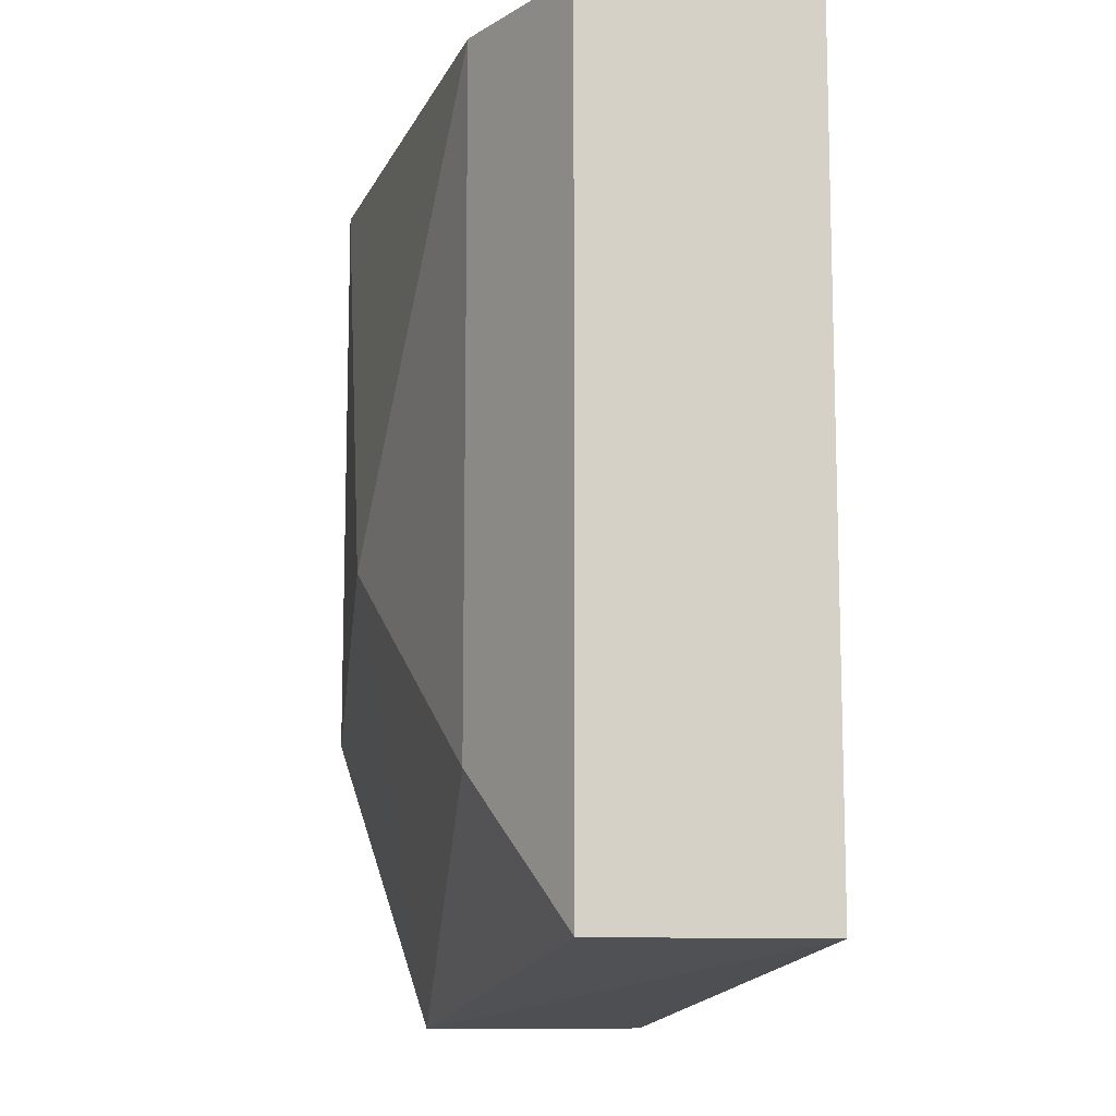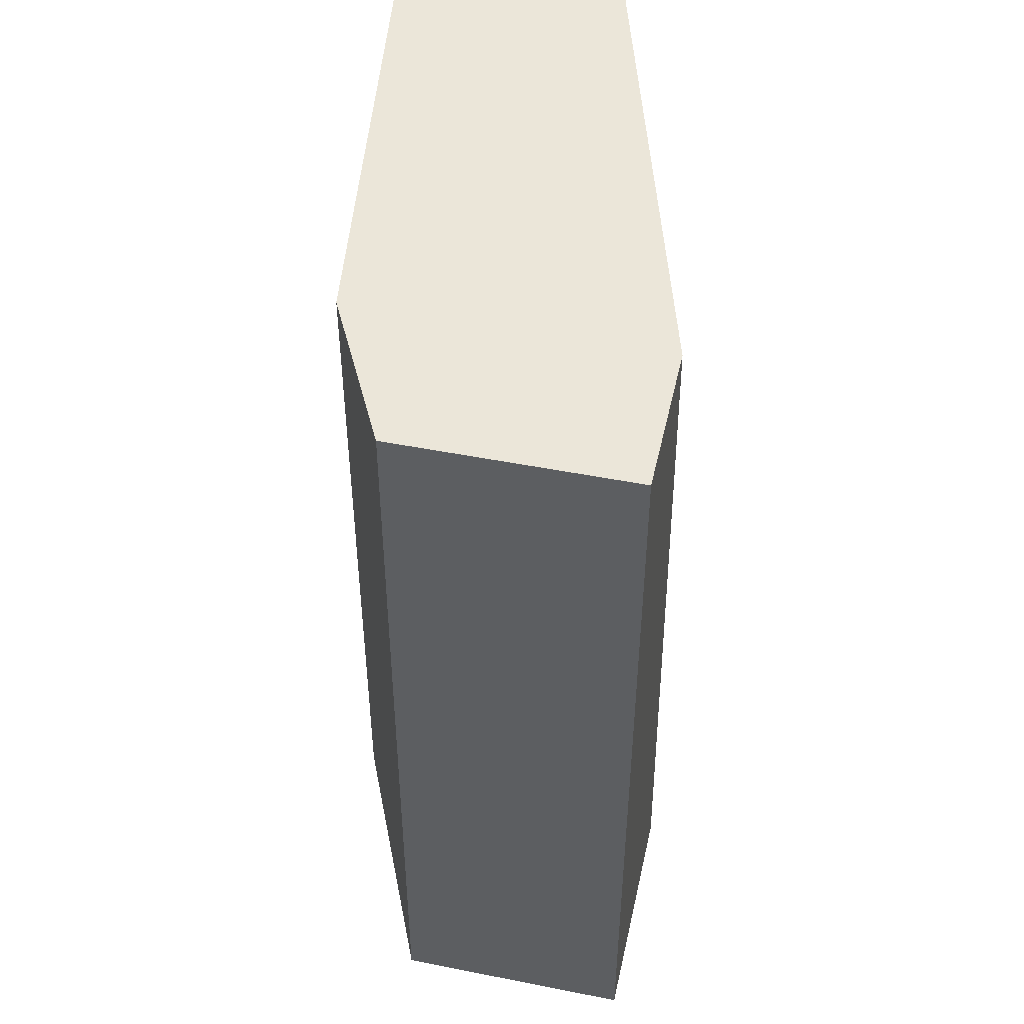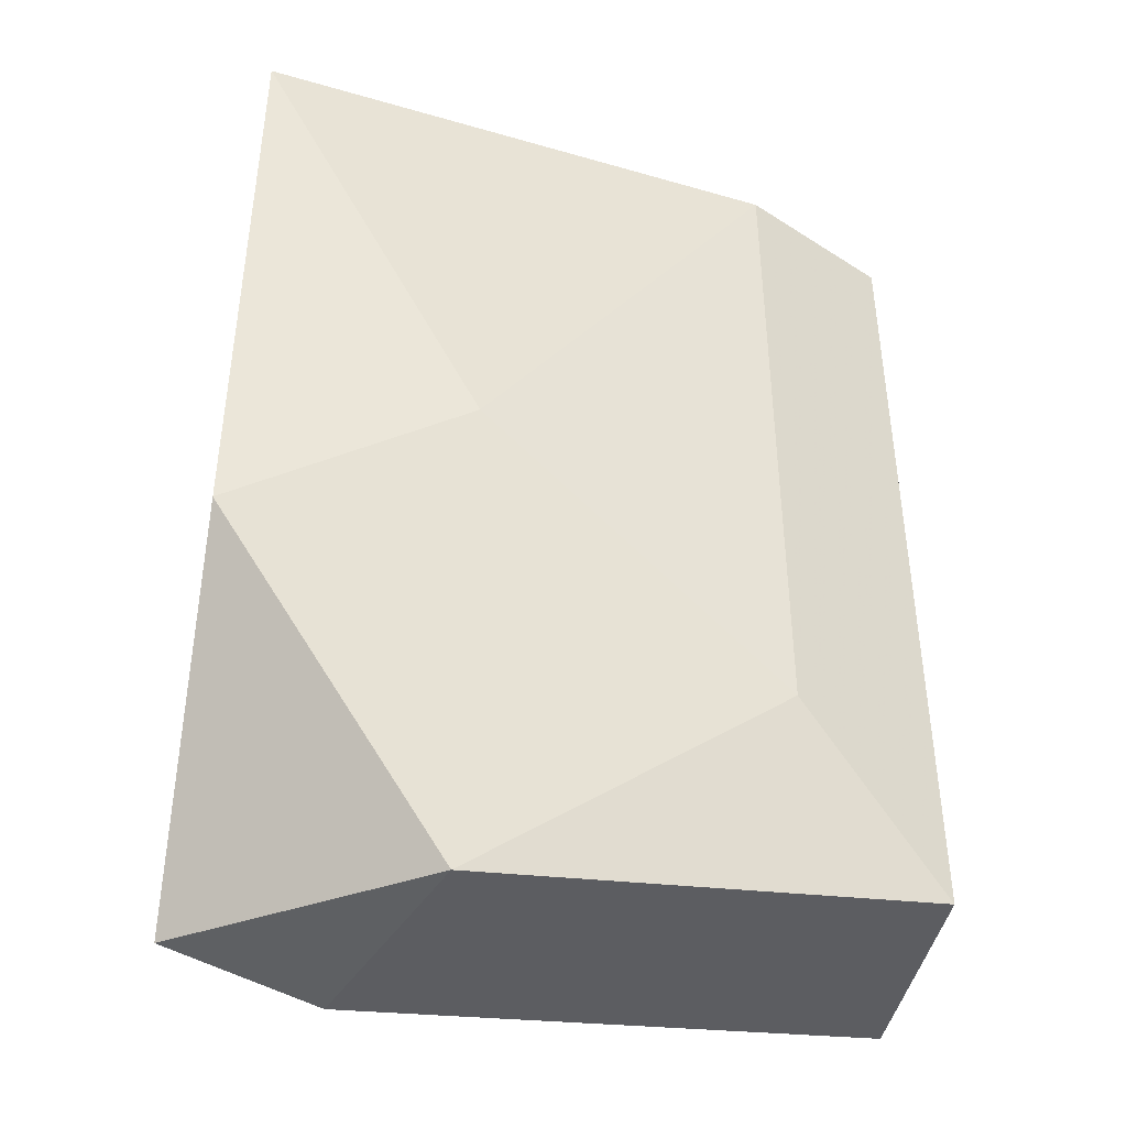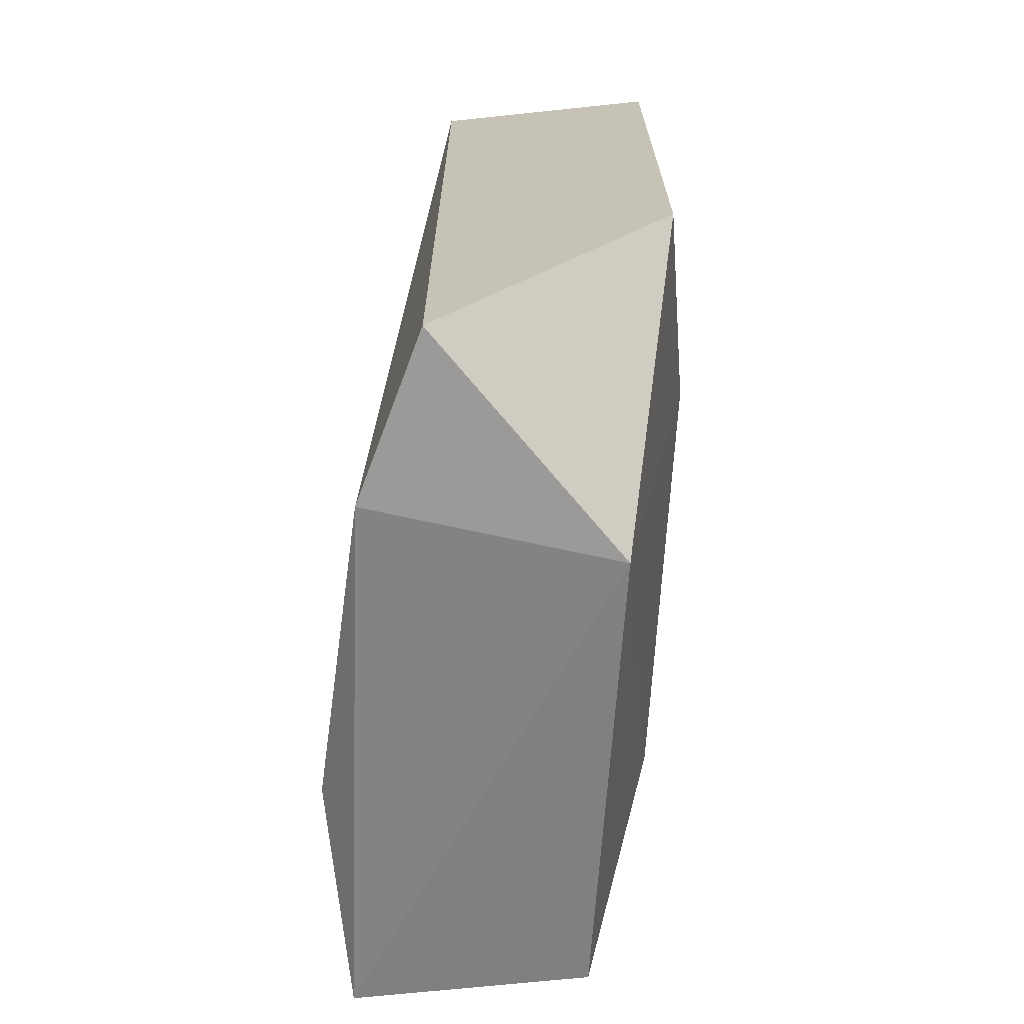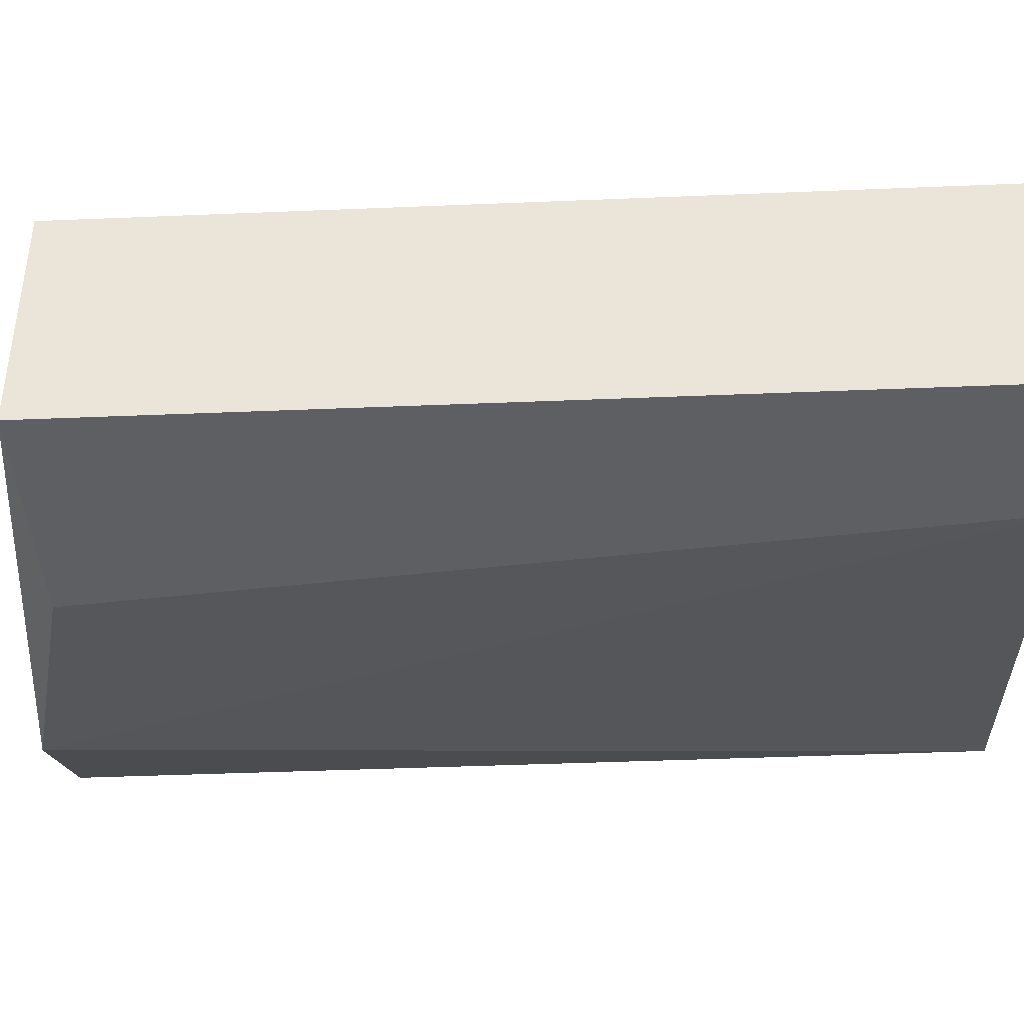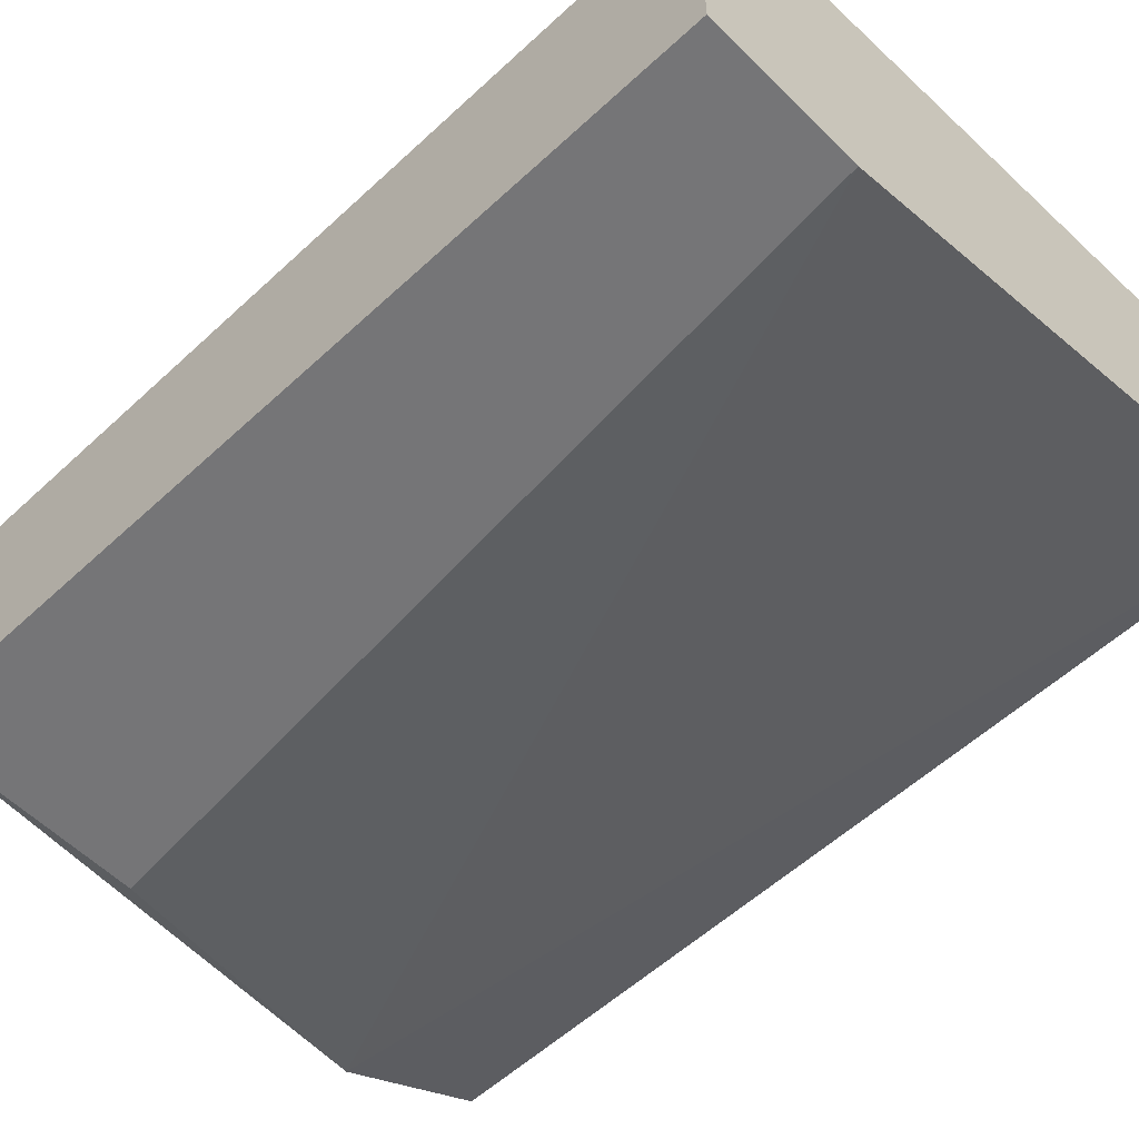
<metadata>
{"format":"obj","ext":"obj","renderer":"f3d","projection":"perspective","resolution":1024,"background":"white","views":[{"elev":-10.9,"azim":81.4,"up":"+Y"},{"elev":48.5,"azim":102.5,"up":"+Y"},{"elev":-42.4,"azim":-10.9,"up":"+Y"},{"elev":-69.3,"azim":-84.0,"up":"+Y"},{"elev":-41.4,"azim":92.9,"up":"+Z"},{"elev":-56.6,"azim":134.0,"up":"+Z"}]}
</metadata>
<code>
v 0.01377 -0.01669 0.02435
v 0.01377 -0.006782 0.01995
v 0.01377 -0.006782 0.02435
v 0.008264 -0.02 0.02105
v 0.00606 -0.02 0.02215
v 0.00606 -0.01559 0.02545
v 0.00606 -0.006782 0.02545
v 0.00606 -0.006782 0.02215
v 0.009365 -0.02 0.02435
v 0.009365 -0.01339 0.02545
v 0.01267 -0.01889 0.01995
v 0.01597 -0.01889 0.01995
v 0.01597 -0.01889 0.02325
v 0.01597 -0.006782 0.01995
v 0.01597 -0.006782 0.02325
f 10 9 1
f 4 5 8
f 8 3 14
f 8 5 6
f 14 13 12
f 3 8 7
f 8 6 7
f 5 4 9
f 6 5 9
f 4 12 9
f 12 13 9
f 3 7 10
f 7 6 10
f 6 9 10
f 4 8 2
f 8 14 2
f 14 12 2
f 14 3 15
f 13 14 15
f 3 13 15
f 12 4 11
f 4 2 11
f 2 12 11
f 13 3 1
f 9 13 1
f 3 10 1

</code>
